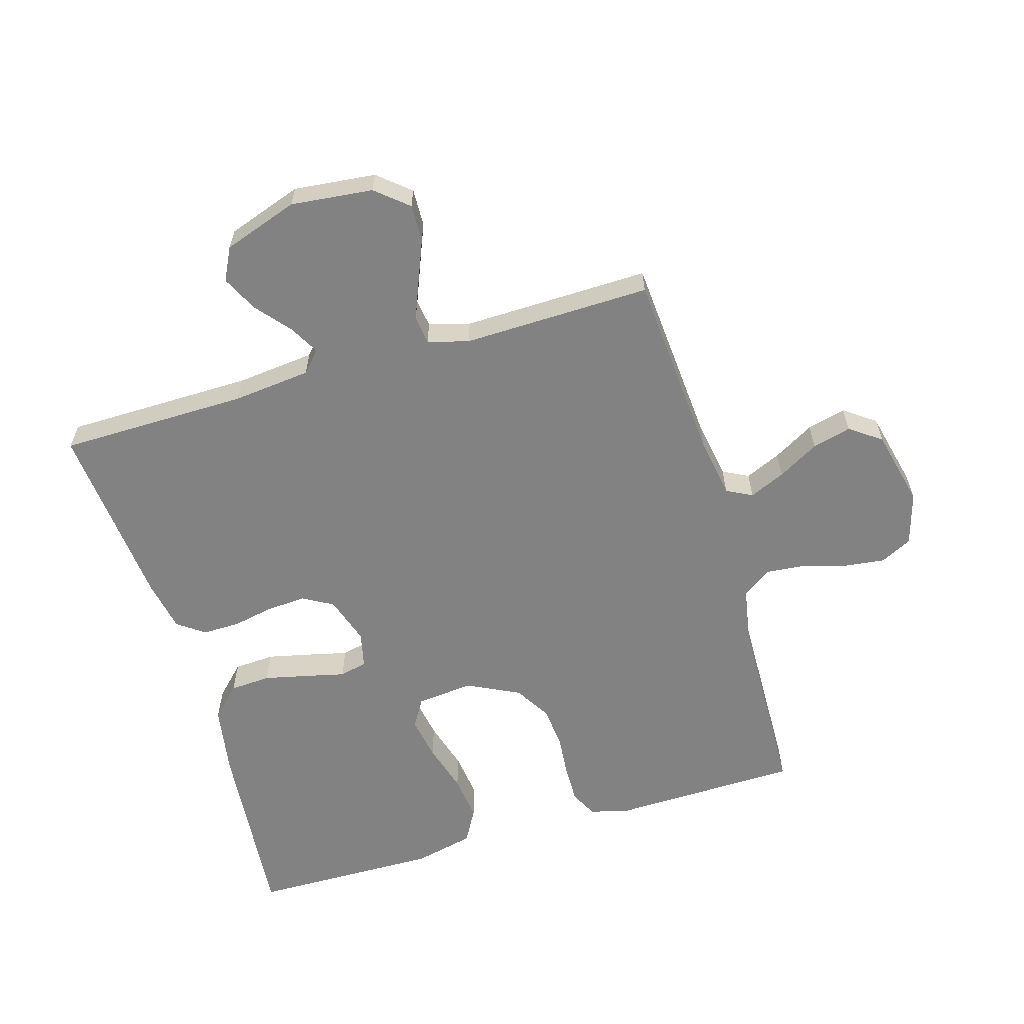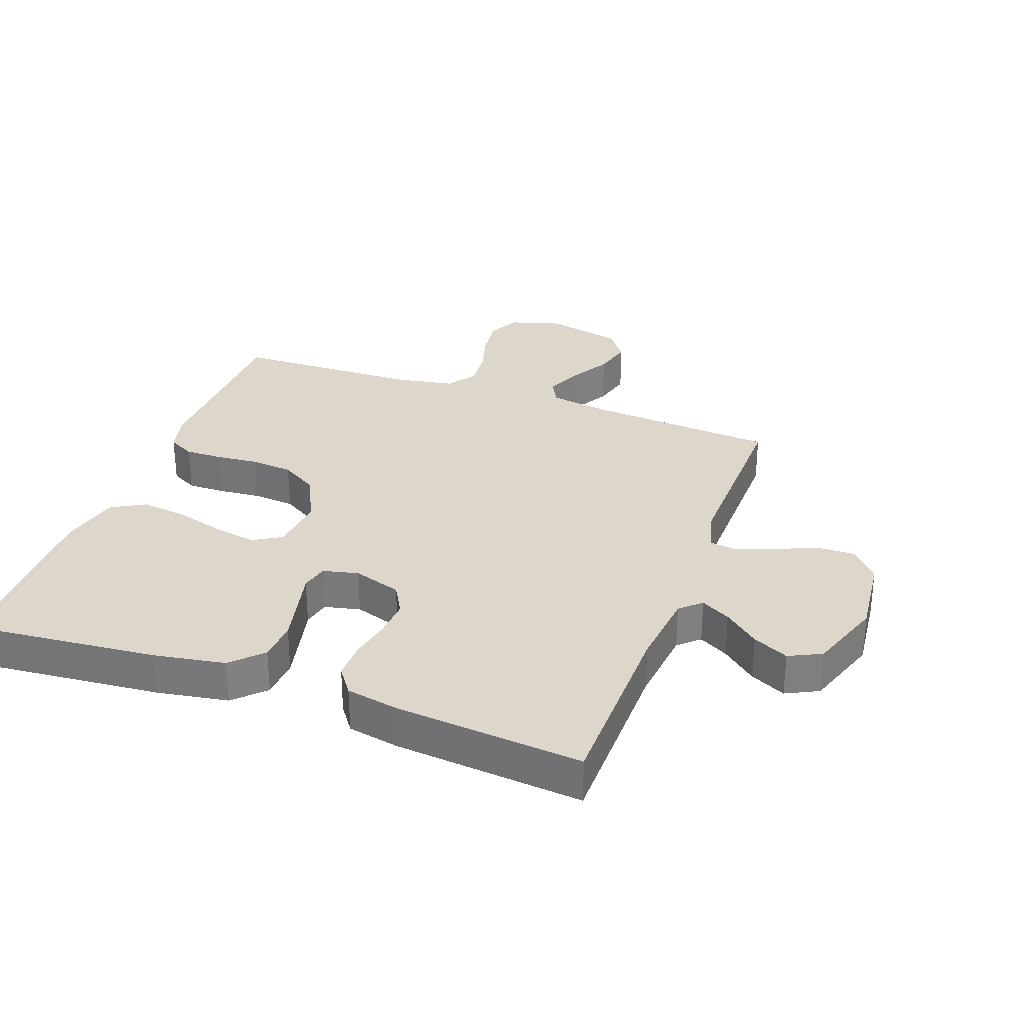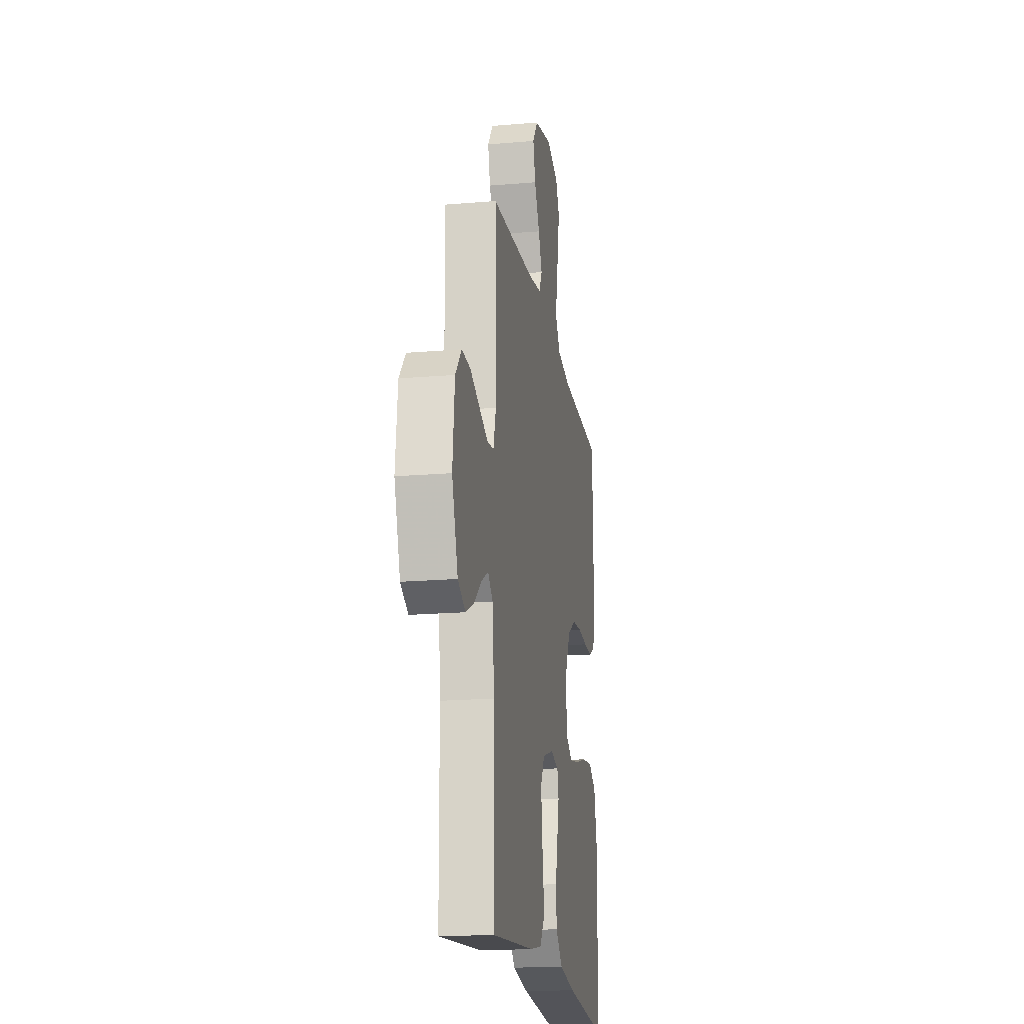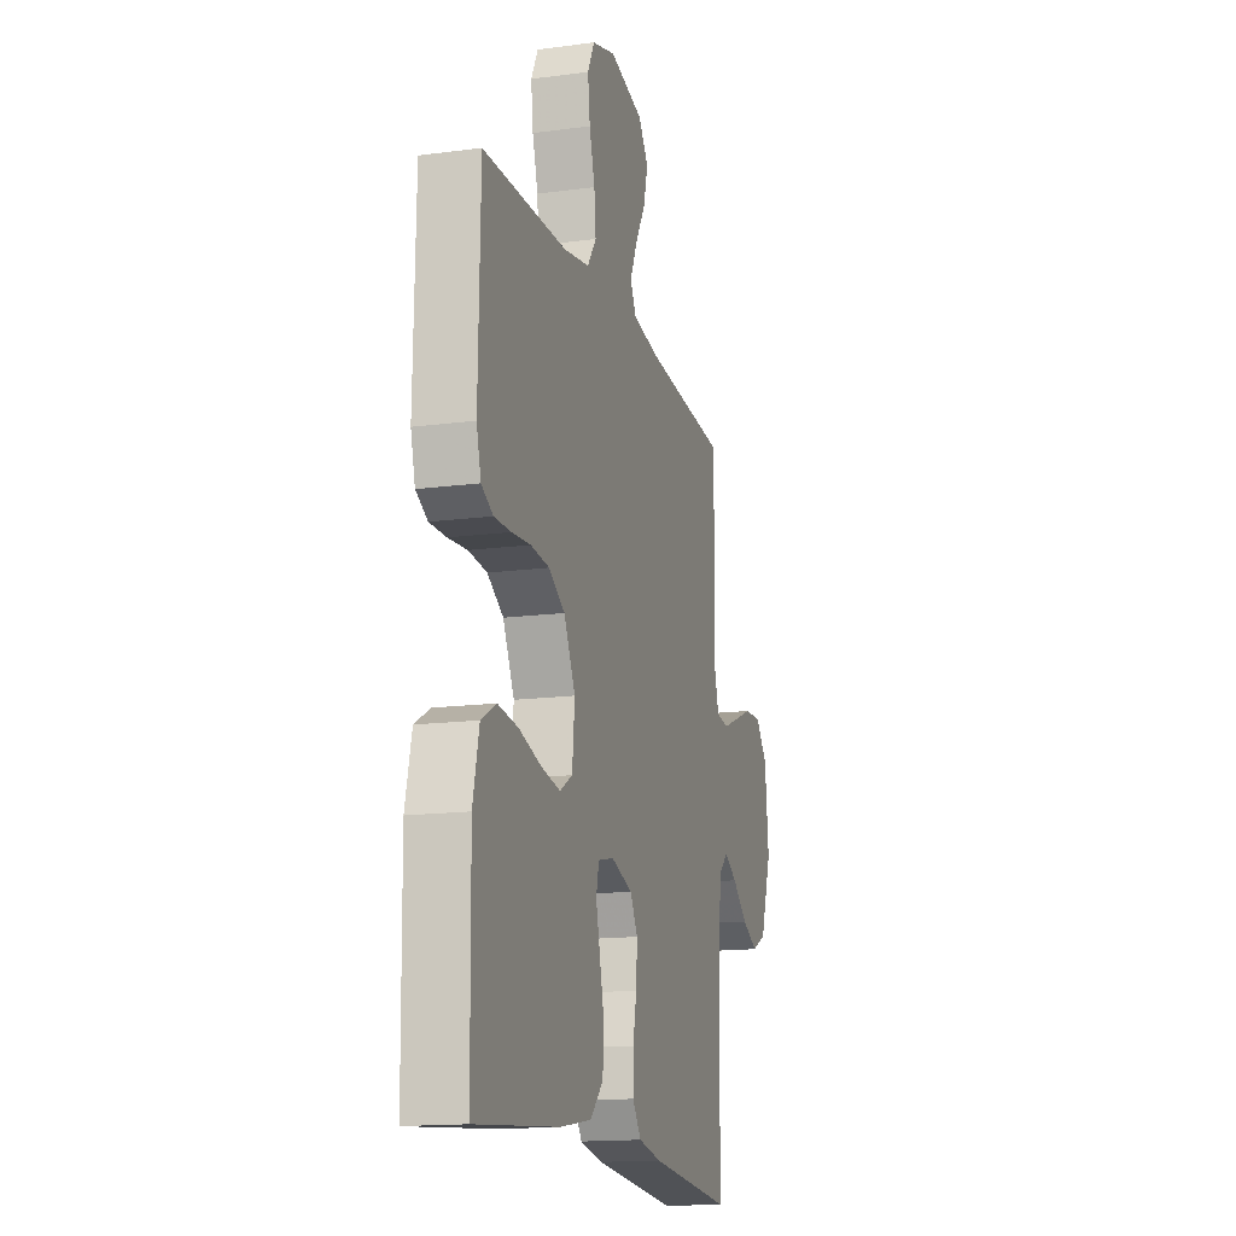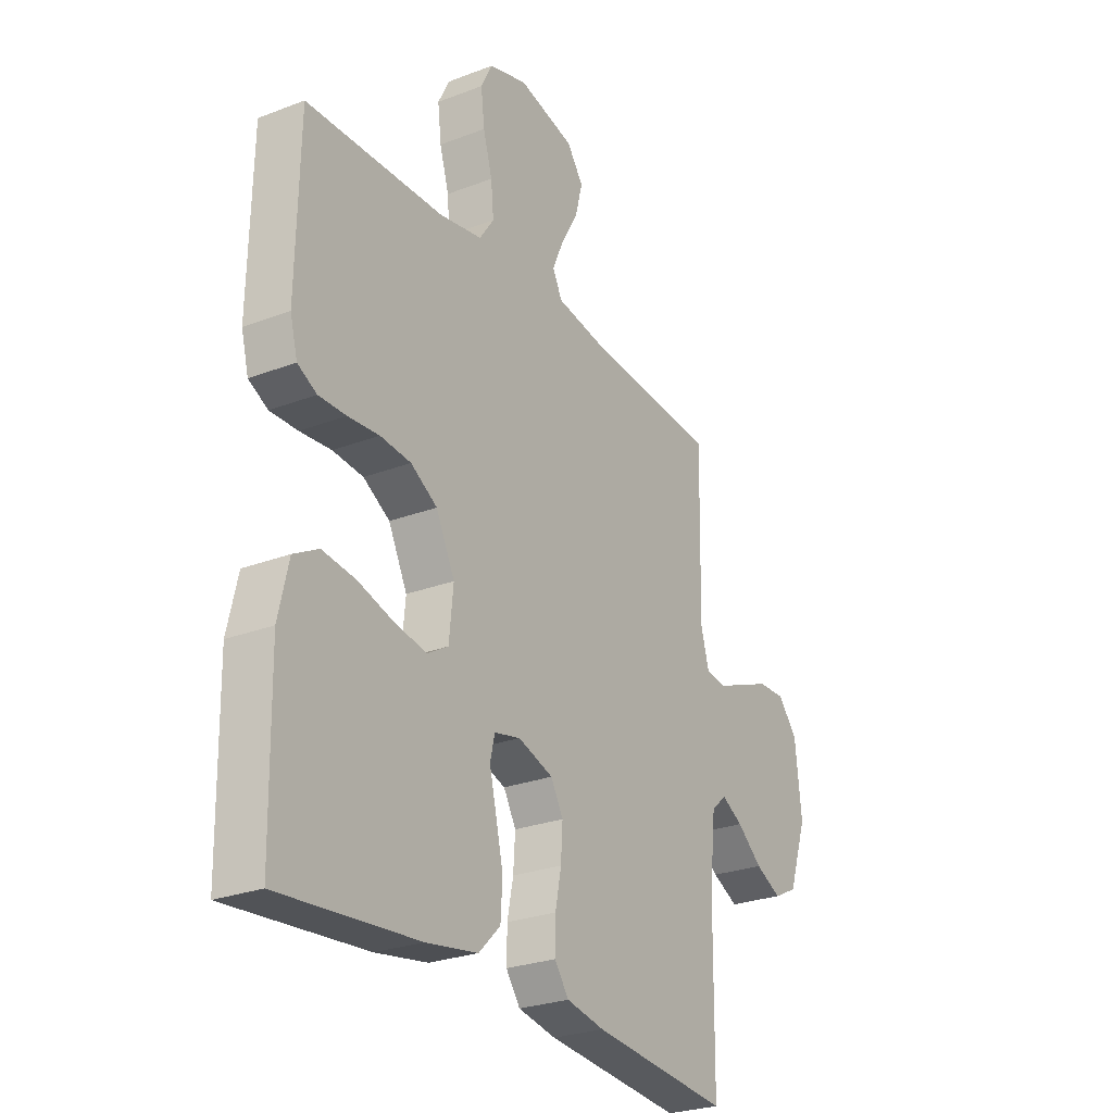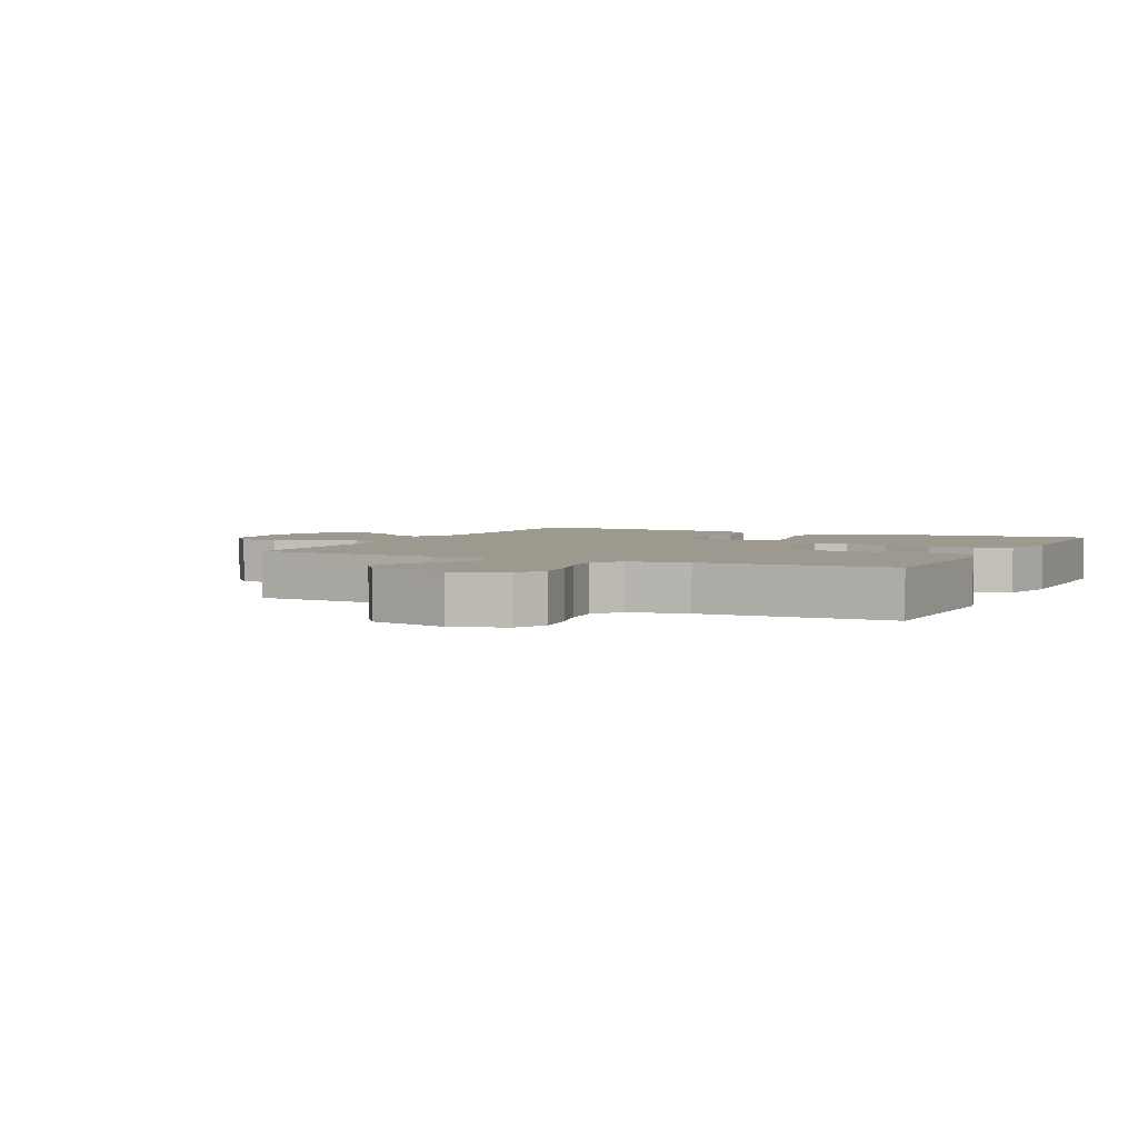
<metadata>
{"format":"obj","ext":"obj","renderer":"f3d","projection":"perspective","resolution":1024,"background":"white","views":[{"elev":-60.8,"azim":-73.5,"up":"+Y"},{"elev":30.7,"azim":-160.0,"up":"+Y"},{"elev":-18.7,"azim":-80.7,"up":"+Z"},{"elev":-15.5,"azim":105.6,"up":"+Z"},{"elev":-26.5,"azim":121.0,"up":"+Z"},{"elev":3.3,"azim":25.7,"up":"+Y"}]}
</metadata>
<code>
v -0.5 0.07 -0.5
v -0.503 0.07 -0.2
v -0.516 0.07 -0.075
v -0.549 0.07 -0.045
v -0.596 0.07 -0.071
v -0.651 0.07 -0.117
v -0.708 0.07 -0.145
v -0.76 0.07 -0.119
v -0.801 0.07 0
v -0.787 0.07 0.131
v -0.744 0.07 0.182
v -0.684 0.07 0.18
v -0.617 0.07 0.153
v -0.557 0.07 0.129
v -0.512 0.07 0.135
v -0.494 0.07 0.2
v -0.5 0.07 0.5
v -0.2 0.07 0.523
v -0.102 0.07 0.539
v -0.081 0.07 0.58
v -0.106 0.07 0.637
v -0.143 0.07 0.702
v -0.159 0.07 0.764
v -0.123 0.07 0.814
v 0 0.07 0.843
v 0.084 0.07 0.818
v 0.109 0.07 0.768
v 0.101 0.07 0.702
v 0.081 0.07 0.633
v 0.075 0.07 0.57
v 0.107 0.07 0.524
v 0.2 0.07 0.507
v 0.5 0.07 0.5
v 0.506 0.07 0.2
v 0.49 0.07 0.139
v 0.448 0.07 0.117
v 0.388 0.07 0.118
v 0.32 0.07 0.124
v 0.253 0.07 0.118
v 0.195 0.07 0.083
v 0.154 0.07 0
v 0.163 0.07 -0.091
v 0.208 0.07 -0.118
v 0.277 0.07 -0.106
v 0.356 0.07 -0.083
v 0.429 0.07 -0.074
v 0.483 0.07 -0.104
v 0.505 0.07 -0.2
v 0.5 0.07 -0.5
v 0.2 0.07 -0.473
v 0.087 0.07 -0.454
v 0.04 0.07 -0.407
v 0.036 0.07 -0.342
v 0.052 0.07 -0.272
v 0.067 0.07 -0.209
v 0.057 0.07 -0.165
v 0 0.07 -0.152
v -0.077 0.07 -0.177
v -0.104 0.07 -0.225
v -0.1 0.07 -0.288
v -0.087 0.07 -0.353
v -0.086 0.07 -0.413
v -0.117 0.07 -0.456
v -0.2 0.07 -0.472
v -0.5 0 -0.5
v -0.503 0 -0.2
v -0.516 0 -0.075
v -0.549 0 -0.045
v -0.596 0 -0.071
v -0.651 0 -0.117
v -0.708 0 -0.145
v -0.76 0 -0.119
v -0.801 0 0
v -0.787 0 0.131
v -0.744 0 0.182
v -0.684 0 0.18
v -0.617 0 0.153
v -0.557 0 0.129
v -0.512 0 0.135
v -0.494 0 0.2
v -0.5 0 0.5
v -0.2 0 0.523
v -0.102 0 0.539
v -0.081 0 0.58
v -0.106 0 0.637
v -0.143 0 0.702
v -0.159 0 0.764
v -0.123 0 0.814
v 0 0 0.843
v 0.084 0 0.818
v 0.109 0 0.768
v 0.101 0 0.702
v 0.081 0 0.633
v 0.075 0 0.57
v 0.107 0 0.524
v 0.2 0 0.507
v 0.5 0 0.5
v 0.506 0 0.2
v 0.49 0 0.139
v 0.448 0 0.117
v 0.388 0 0.118
v 0.32 0 0.124
v 0.253 0 0.118
v 0.195 0 0.083
v 0.154 0 0
v 0.163 0 -0.091
v 0.208 0 -0.118
v 0.277 0 -0.106
v 0.356 0 -0.083
v 0.429 0 -0.074
v 0.483 0 -0.104
v 0.505 0 -0.2
v 0.5 0 -0.5
v 0.2 0 -0.473
v 0.087 0 -0.454
v 0.04 0 -0.407
v 0.036 0 -0.342
v 0.052 0 -0.272
v 0.067 0 -0.209
v 0.057 0 -0.165
v 0 0 -0.152
v -0.077 0 -0.177
v -0.104 0 -0.225
v -0.1 0 -0.288
v -0.087 0 -0.353
v -0.086 0 -0.413
v -0.117 0 -0.456
v -0.2 0 -0.472
f 63 64 1 2
f 60 61 62 63
f 59 60 63 2
f 58 59 2 3
f 57 58 3 4
f 52 53 54 55
f 50 51 52 55
f 50 55 56
f 49 50 56
f 48 49 56
f 47 48 56 57
f 44 45 46 47
f 43 44 47
f 35 36 37 38
f 33 34 35 38
f 32 33 38 39
f 31 32 39 40
f 26 27 28 29
f 26 29 30
f 25 26 30
f 24 25 30
f 21 22 23 24
f 20 21 24 30
f 19 20 30 31
f 16 17 18
f 15 16 18 19
f 10 11 12 13
f 10 13 14
f 9 10 14
f 8 9 14 15
f 5 6 7 8
f 4 5 8 15
f 43 47 57
f 42 43 57 4
f 41 42 4 15
f 31 40 41
f 15 19 31 41
f 66 65 128 127
f 127 126 125 124
f 66 127 124 123
f 67 66 123 122
f 68 67 122 121
f 119 118 117 116
f 119 116 115 114
f 120 119 114
f 120 114 113
f 120 113 112
f 121 120 112 111
f 111 110 109 108
f 111 108 107
f 102 101 100 99
f 102 99 98 97
f 103 102 97 96
f 104 103 96 95
f 93 92 91 90
f 94 93 90
f 94 90 89
f 94 89 88
f 88 87 86 85
f 94 88 85 84
f 95 94 84 83
f 82 81 80
f 83 82 80 79
f 77 76 75 74
f 78 77 74
f 78 74 73
f 79 78 73 72
f 72 71 70 69
f 79 72 69 68
f 121 111 107
f 68 121 107 106
f 79 68 106 105
f 105 104 95
f 105 95 83 79
f 1 65 66 2
f 2 66 67 3
f 3 67 68 4
f 4 68 69 5
f 5 69 70 6
f 6 70 71 7
f 7 71 72 8
f 8 72 73 9
f 9 73 74 10
f 10 74 75 11
f 11 75 76 12
f 12 76 77 13
f 13 77 78 14
f 14 78 79 15
f 15 79 80 16
f 16 80 81 17
f 17 81 82 18
f 18 82 83 19
f 19 83 84 20
f 20 84 85 21
f 21 85 86 22
f 22 86 87 23
f 23 87 88 24
f 24 88 89 25
f 25 89 90 26
f 26 90 91 27
f 27 91 92 28
f 28 92 93 29
f 29 93 94 30
f 30 94 95 31
f 31 95 96 32
f 32 96 97 33
f 33 97 98 34
f 34 98 99 35
f 35 99 100 36
f 36 100 101 37
f 37 101 102 38
f 38 102 103 39
f 39 103 104 40
f 40 104 105 41
f 41 105 106 42
f 42 106 107 43
f 43 107 108 44
f 44 108 109 45
f 45 109 110 46
f 46 110 111 47
f 47 111 112 48
f 48 112 113 49
f 49 113 114 50
f 50 114 115 51
f 51 115 116 52
f 52 116 117 53
f 53 117 118 54
f 54 118 119 55
f 55 119 120 56
f 56 120 121 57
f 57 121 122 58
f 58 122 123 59
f 59 123 124 60
f 60 124 125 61
f 61 125 126 62
f 62 126 127 63
f 63 127 128 64
f 64 128 65 1

</code>
